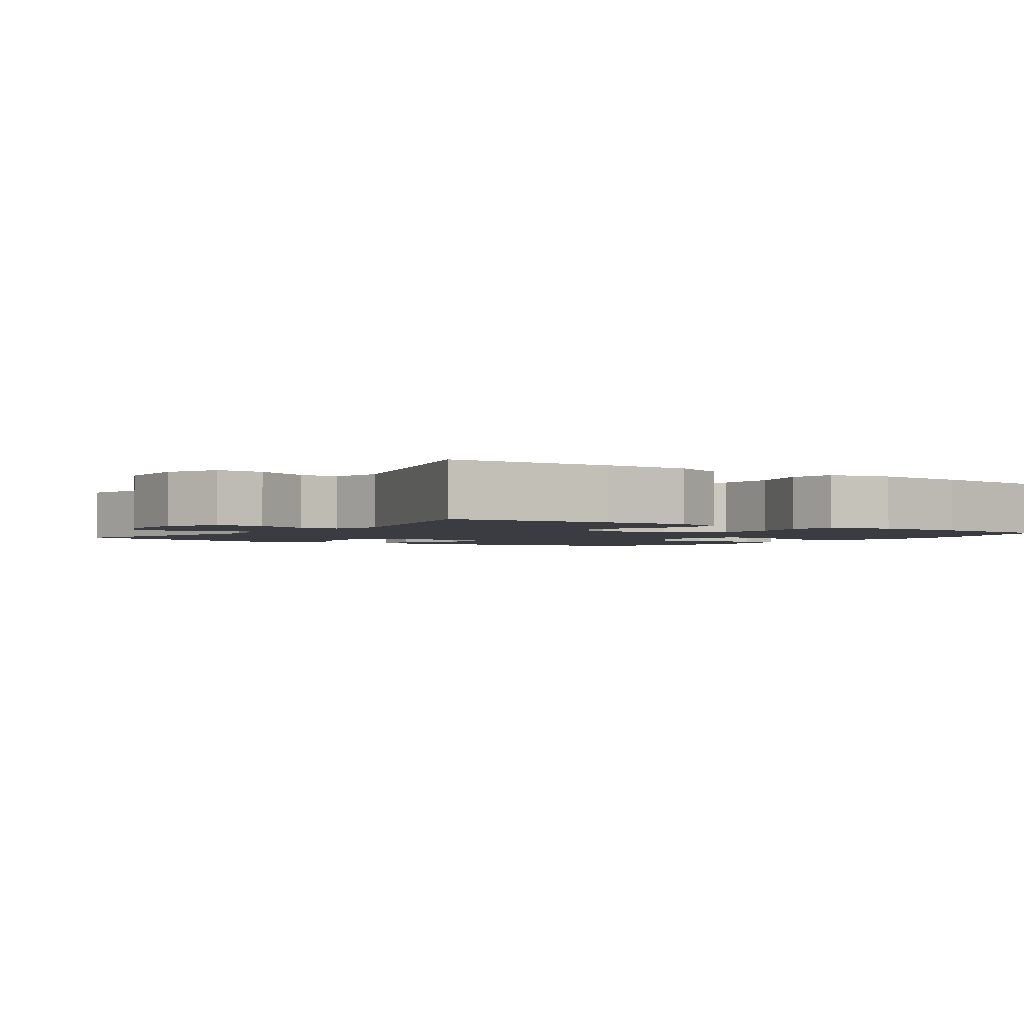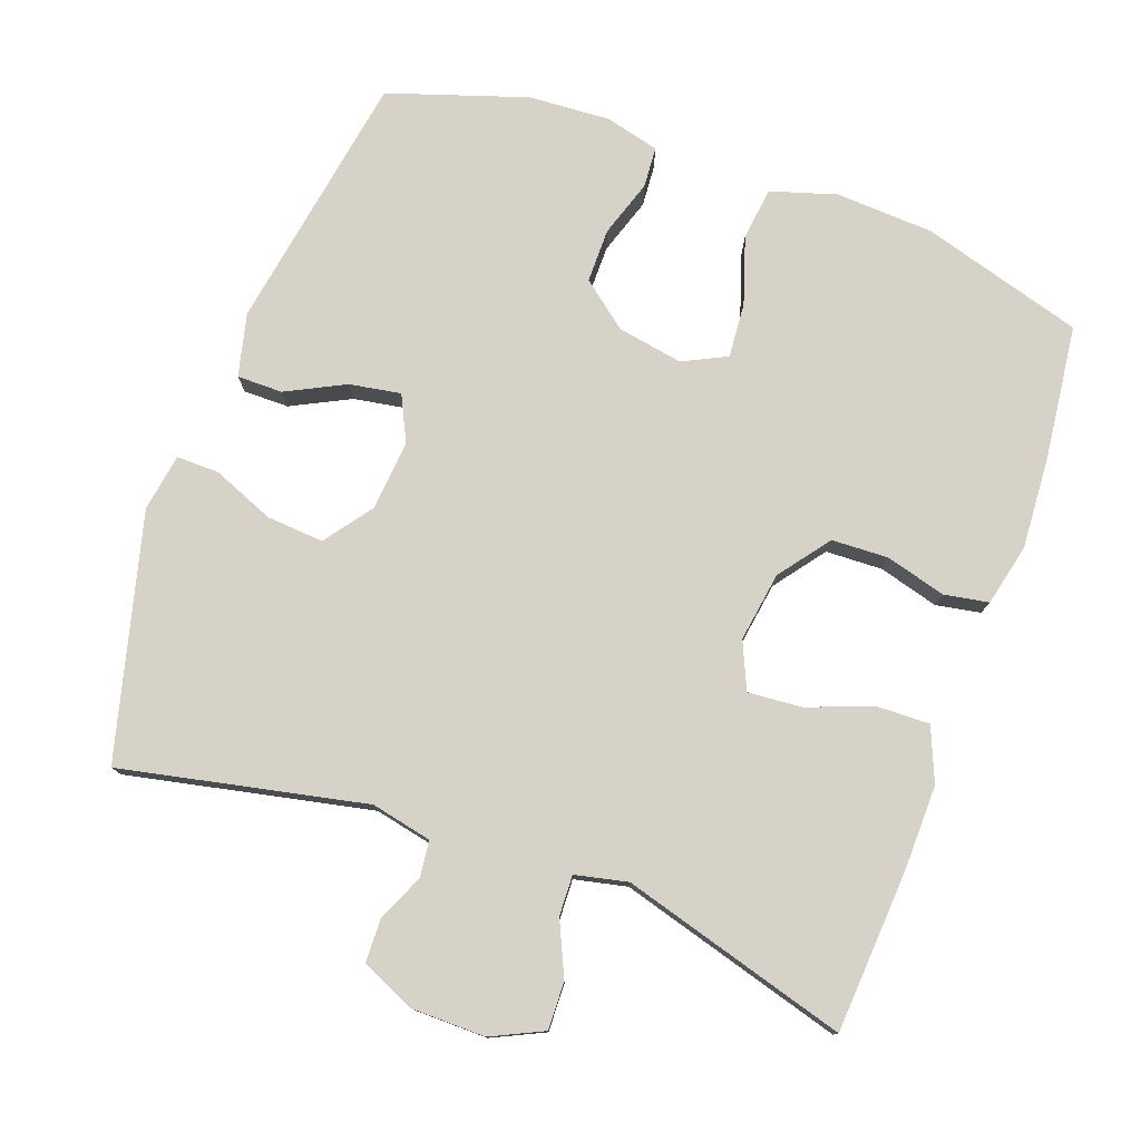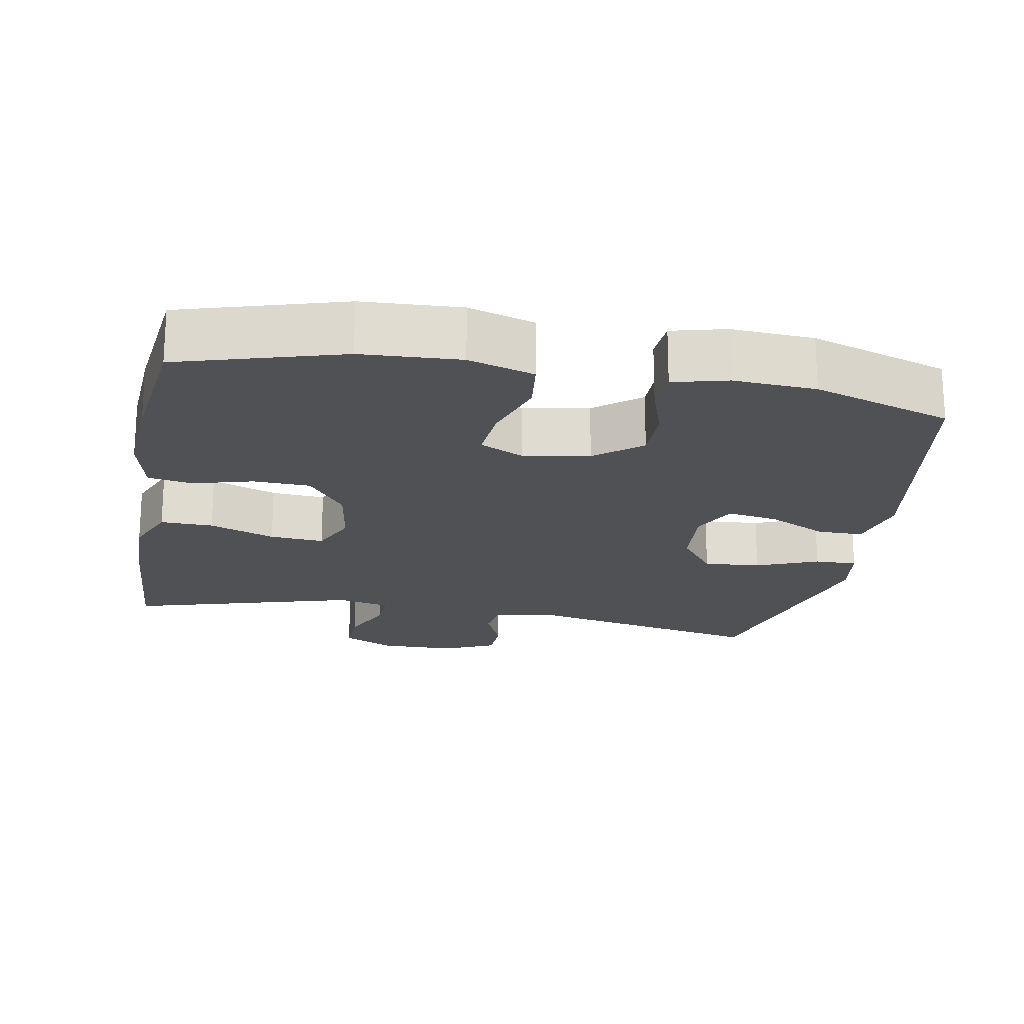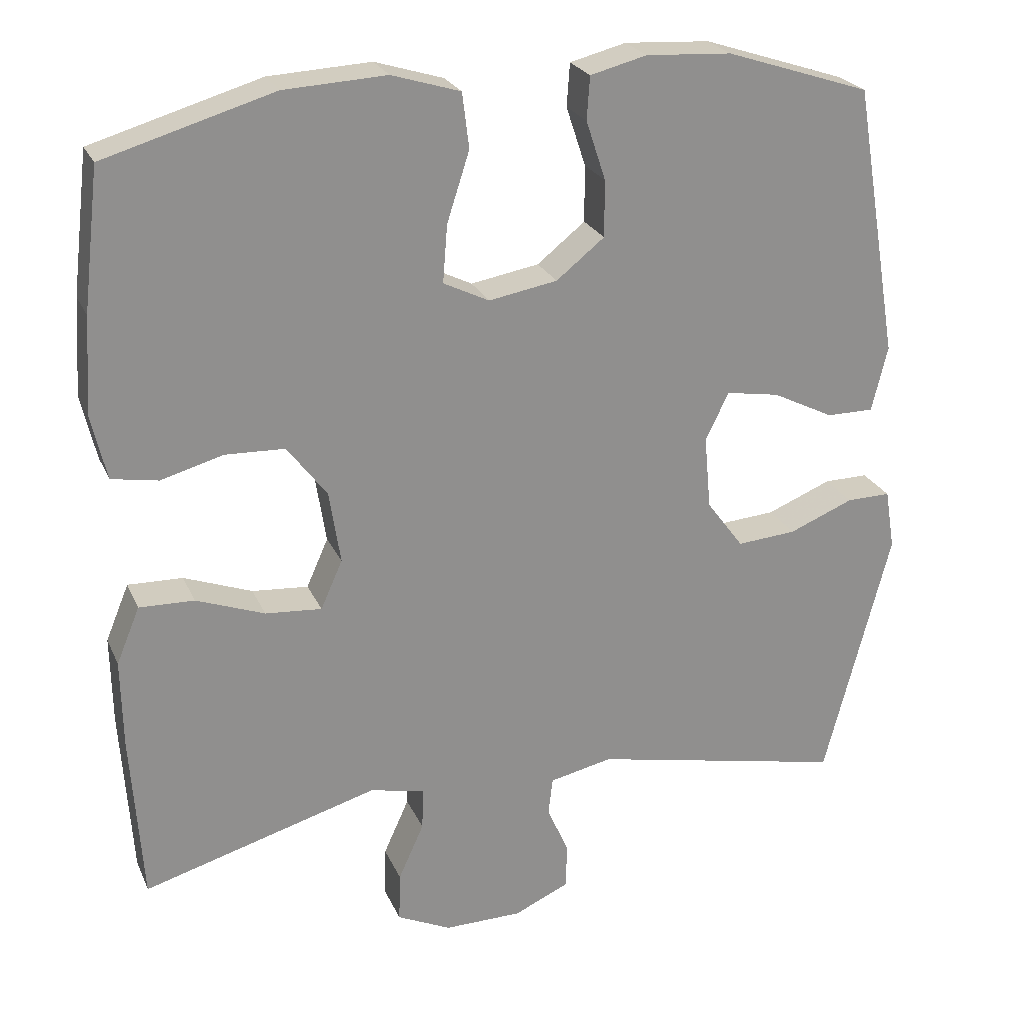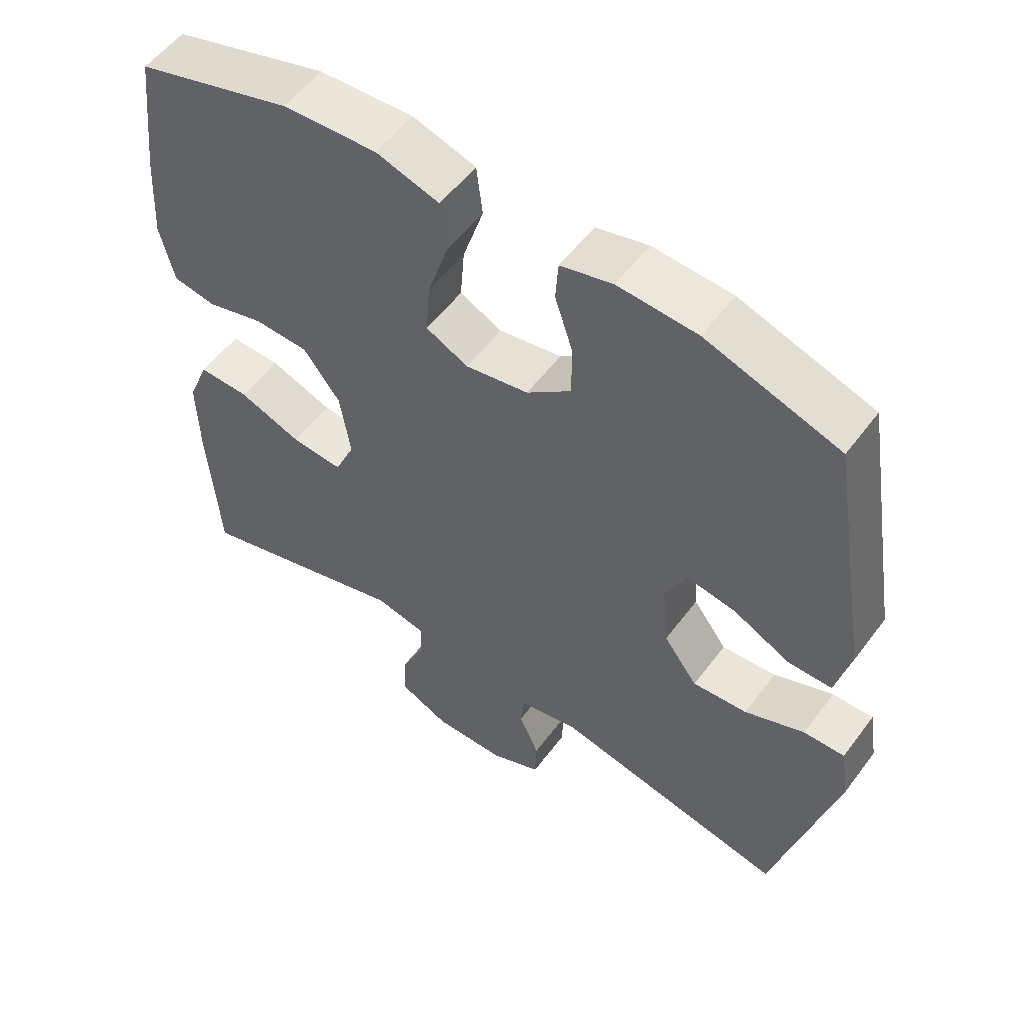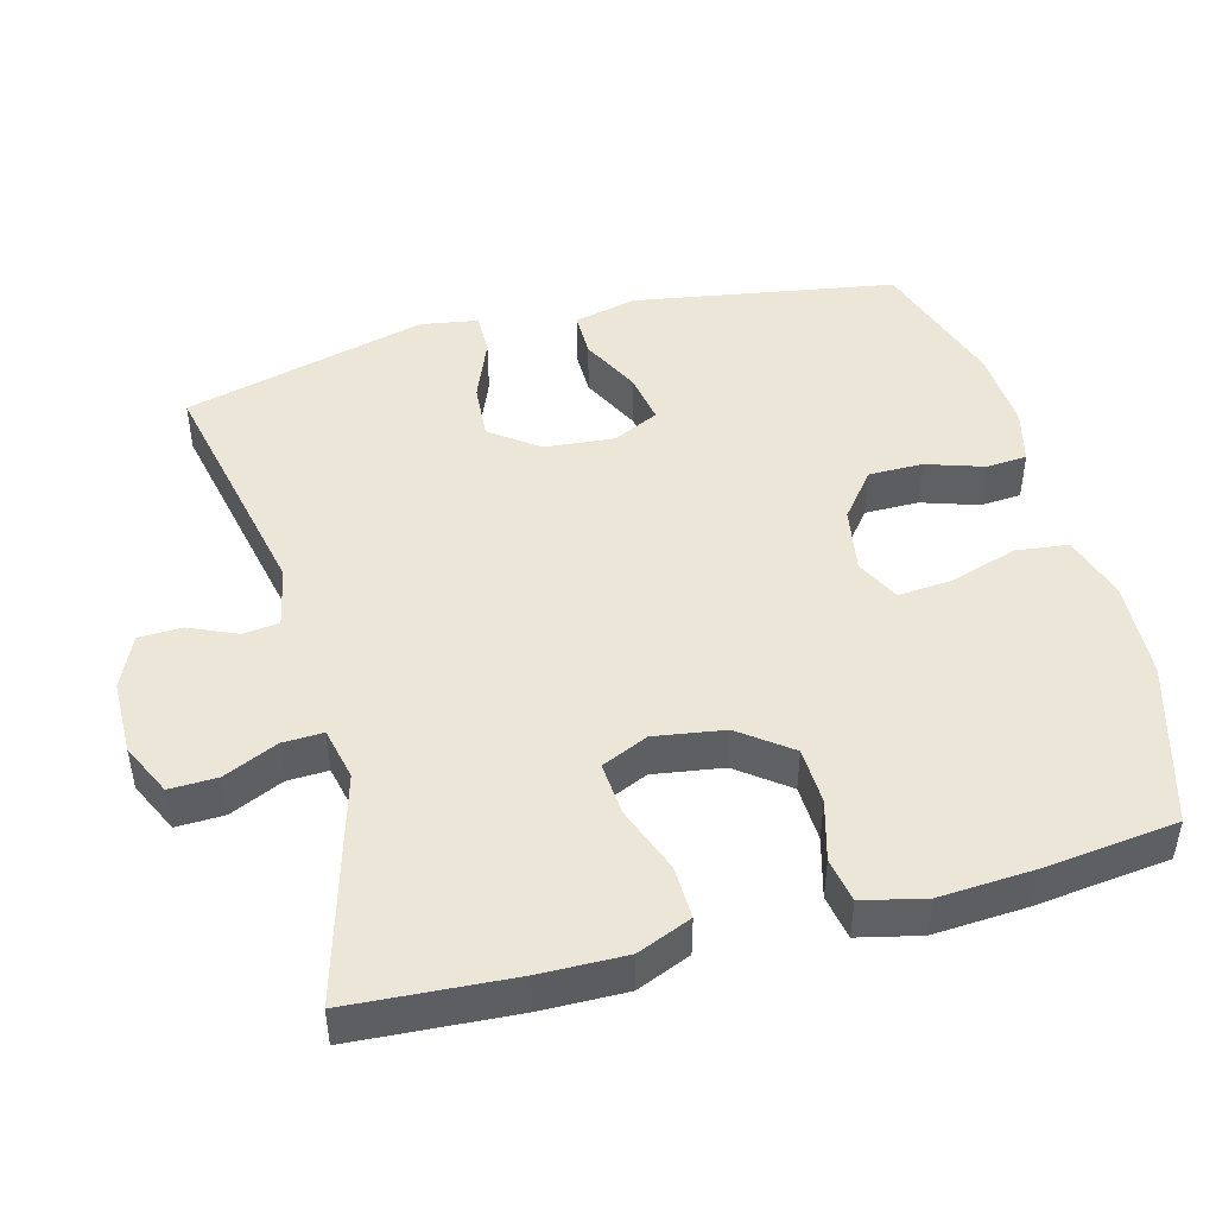
<metadata>
{"format":"obj","ext":"obj","renderer":"f3d","projection":"perspective","resolution":1024,"background":"white","views":[{"elev":-2.2,"azim":-124.7,"up":"+Y"},{"elev":77.7,"azim":-160.1,"up":"+Y"},{"elev":-20.0,"azim":-10.3,"up":"+Y"},{"elev":24.3,"azim":-19.6,"up":"+Z"},{"elev":54.8,"azim":36.1,"up":"+Z"},{"elev":46.5,"azim":-105.0,"up":"+Y"}]}
</metadata>
<code>
v -0.5 0.07 0.5
v -0.275 0.07 0.566
v -0.139 0.07 0.573
v -0.048 0.07 0.545
v -0.039 0.07 0.472
v -0.069 0.07 0.379
v -0.075 0.07 0.303
v -0.014 0.07 0.273
v 0.077 0.07 0.289
v 0.141 0.07 0.34
v 0.141 0.07 0.415
v 0.115 0.07 0.494
v 0.119 0.07 0.551
v 0.194 0.07 0.57
v 0.308 0.07 0.563
v 0.5 0.07 0.5
v 0.561 0.07 0.137
v 0.54 0.07 0.05
v 0.477 0.07 0.05
v 0.395 0.07 0.091
v 0.324 0.07 0.103
v 0.293 0.07 0.039
v 0.302 0.07 -0.058
v 0.351 0.07 -0.124
v 0.43 0.07 -0.118
v 0.516 0.07 -0.083
v 0.575 0.07 -0.082
v 0.588 0.07 -0.162
v 0.5 0.07 -0.5
v 0.161 0.07 -0.429
v 0.077 0.07 -0.447
v 0.071 0.07 -0.497
v 0.1 0.07 -0.563
v 0.098 0.07 -0.623
v 0.025 0.07 -0.656
v -0.079 0.07 -0.657
v -0.151 0.07 -0.623
v -0.149 0.07 -0.557
v -0.115 0.07 -0.482
v -0.113 0.07 -0.426
v -0.186 0.07 -0.41
v -0.5 0.07 -0.5
v -0.515 0.07 -0.275
v -0.517 0.07 -0.157
v -0.486 0.07 -0.082
v -0.413 0.07 -0.084
v -0.322 0.07 -0.118
v -0.247 0.07 -0.124
v -0.218 0.07 -0.059
v -0.233 0.07 0.038
v -0.286 0.07 0.108
v -0.365 0.07 0.111
v -0.448 0.07 0.088
v -0.51 0.07 0.099
v -0.53 0.07 0.185
v -0.522 0.07 0.314
v -0.5 0 0.5
v -0.275 0 0.566
v -0.139 0 0.573
v -0.048 0 0.545
v -0.039 0 0.472
v -0.069 0 0.379
v -0.075 0 0.303
v -0.014 0 0.273
v 0.077 0 0.289
v 0.141 0 0.34
v 0.141 0 0.415
v 0.115 0 0.494
v 0.119 0 0.551
v 0.194 0 0.57
v 0.308 0 0.563
v 0.5 0 0.5
v 0.561 0 0.137
v 0.54 0 0.05
v 0.477 0 0.05
v 0.395 0 0.091
v 0.324 0 0.103
v 0.293 0 0.039
v 0.302 0 -0.058
v 0.351 0 -0.124
v 0.43 0 -0.118
v 0.516 0 -0.083
v 0.575 0 -0.082
v 0.588 0 -0.162
v 0.5 0 -0.5
v 0.161 0 -0.429
v 0.077 0 -0.447
v 0.071 0 -0.497
v 0.1 0 -0.563
v 0.098 0 -0.623
v 0.025 0 -0.656
v -0.079 0 -0.657
v -0.151 0 -0.623
v -0.149 0 -0.557
v -0.115 0 -0.482
v -0.113 0 -0.426
v -0.186 0 -0.41
v -0.5 0 -0.5
v -0.515 0 -0.275
v -0.517 0 -0.157
v -0.486 0 -0.082
v -0.413 0 -0.084
v -0.322 0 -0.118
v -0.247 0 -0.124
v -0.218 0 -0.059
v -0.233 0 0.038
v -0.286 0 0.108
v -0.365 0 0.111
v -0.448 0 0.088
v -0.51 0 0.099
v -0.53 0 0.185
v -0.522 0 0.314
f 52 53 54 55
f 51 52 55 56
f 44 45 46 47
f 44 47 48
f 41 42 43 44
f 40 41 44 48
f 36 37 38 39
f 36 39 40
f 35 36 40
f 32 33 34 35
f 31 32 35 40
f 30 31 40 48
f 25 26 27 28
f 24 25 28 29
f 23 24 29 30
f 17 18 19 20
f 17 20 21
f 16 17 21
f 15 16 21 22
f 11 12 13 14
f 10 11 14 15
f 3 4 5 6
f 3 6 7
f 2 3 7
f 51 56 1 2
f 50 51 2 7
f 49 50 7 8
f 48 49 8 9
f 22 23 30 48
f 22 48 9 10
f 10 15 22
f 111 110 109 108
f 112 111 108 107
f 103 102 101 100
f 104 103 100
f 100 99 98 97
f 104 100 97 96
f 95 94 93 92
f 96 95 92
f 96 92 91
f 91 90 89 88
f 96 91 88 87
f 104 96 87 86
f 84 83 82 81
f 85 84 81 80
f 86 85 80 79
f 76 75 74 73
f 77 76 73
f 77 73 72
f 78 77 72 71
f 70 69 68 67
f 71 70 67 66
f 62 61 60 59
f 63 62 59
f 63 59 58
f 58 57 112 107
f 63 58 107 106
f 64 63 106 105
f 65 64 105 104
f 104 86 79 78
f 66 65 104 78
f 78 71 66
f 1 57 58 2
f 2 58 59 3
f 3 59 60 4
f 4 60 61 5
f 5 61 62 6
f 6 62 63 7
f 7 63 64 8
f 8 64 65 9
f 9 65 66 10
f 10 66 67 11
f 11 67 68 12
f 12 68 69 13
f 13 69 70 14
f 14 70 71 15
f 15 71 72 16
f 16 72 73 17
f 17 73 74 18
f 18 74 75 19
f 19 75 76 20
f 20 76 77 21
f 21 77 78 22
f 22 78 79 23
f 23 79 80 24
f 24 80 81 25
f 25 81 82 26
f 26 82 83 27
f 27 83 84 28
f 28 84 85 29
f 29 85 86 30
f 30 86 87 31
f 31 87 88 32
f 32 88 89 33
f 33 89 90 34
f 34 90 91 35
f 35 91 92 36
f 36 92 93 37
f 37 93 94 38
f 38 94 95 39
f 39 95 96 40
f 40 96 97 41
f 41 97 98 42
f 42 98 99 43
f 43 99 100 44
f 44 100 101 45
f 45 101 102 46
f 46 102 103 47
f 47 103 104 48
f 48 104 105 49
f 49 105 106 50
f 50 106 107 51
f 51 107 108 52
f 52 108 109 53
f 53 109 110 54
f 54 110 111 55
f 55 111 112 56
f 56 112 57 1

</code>
